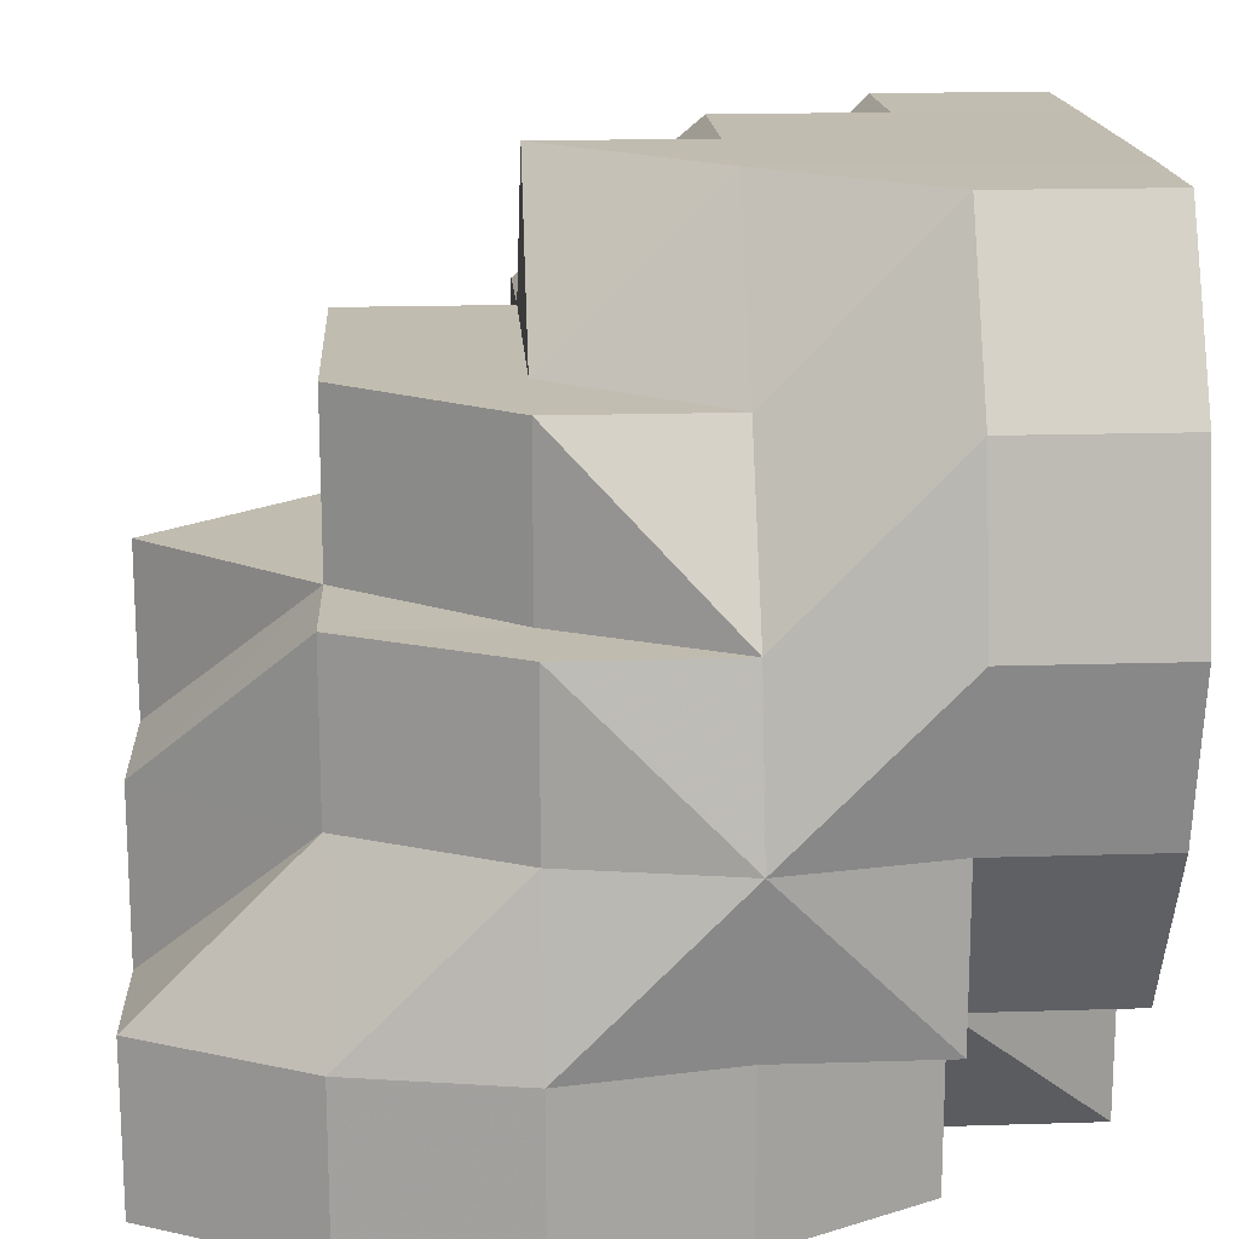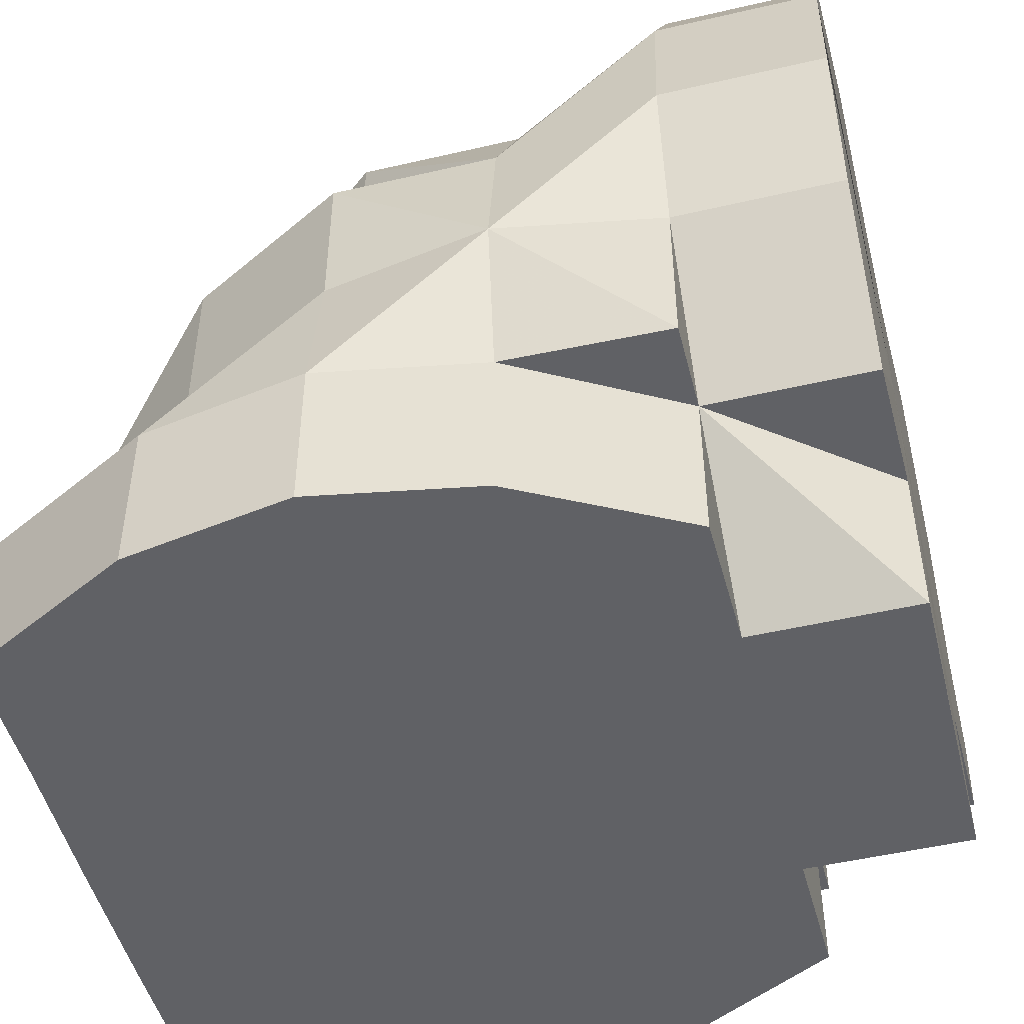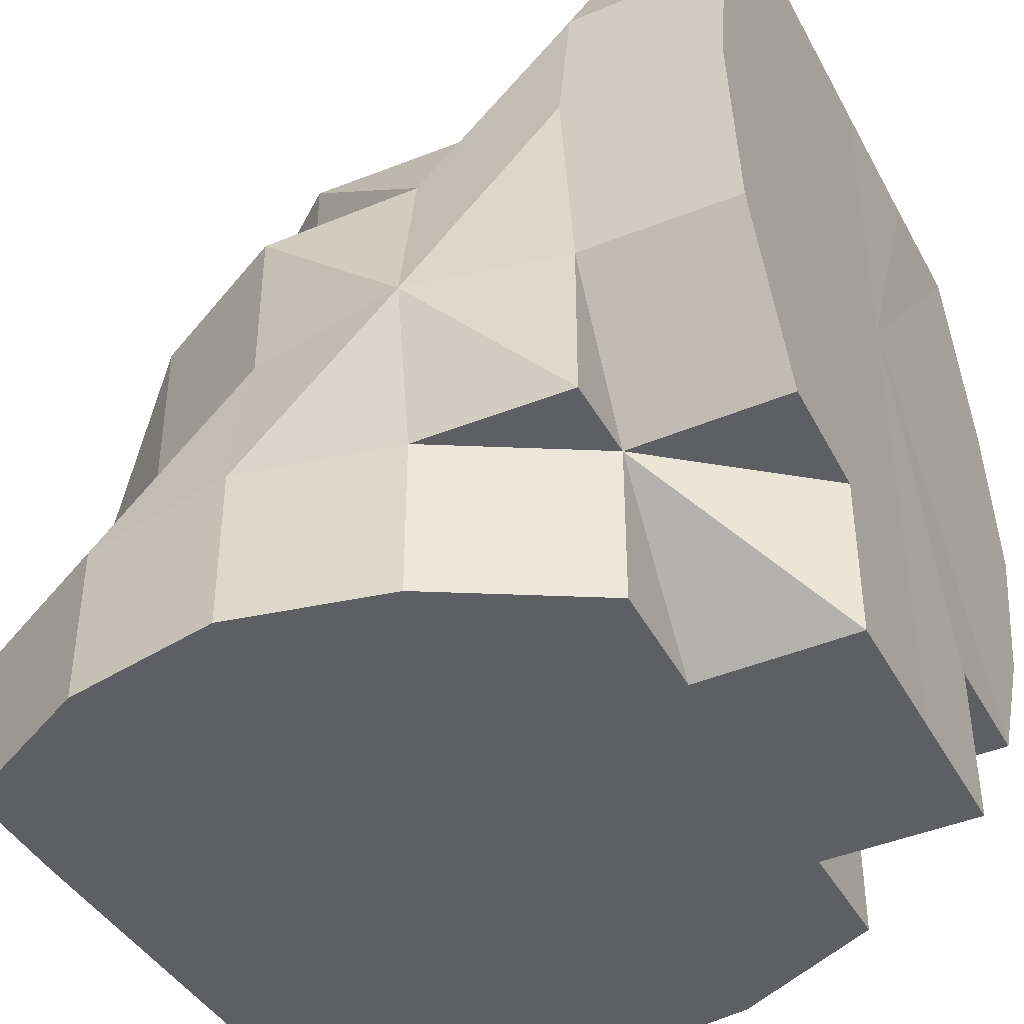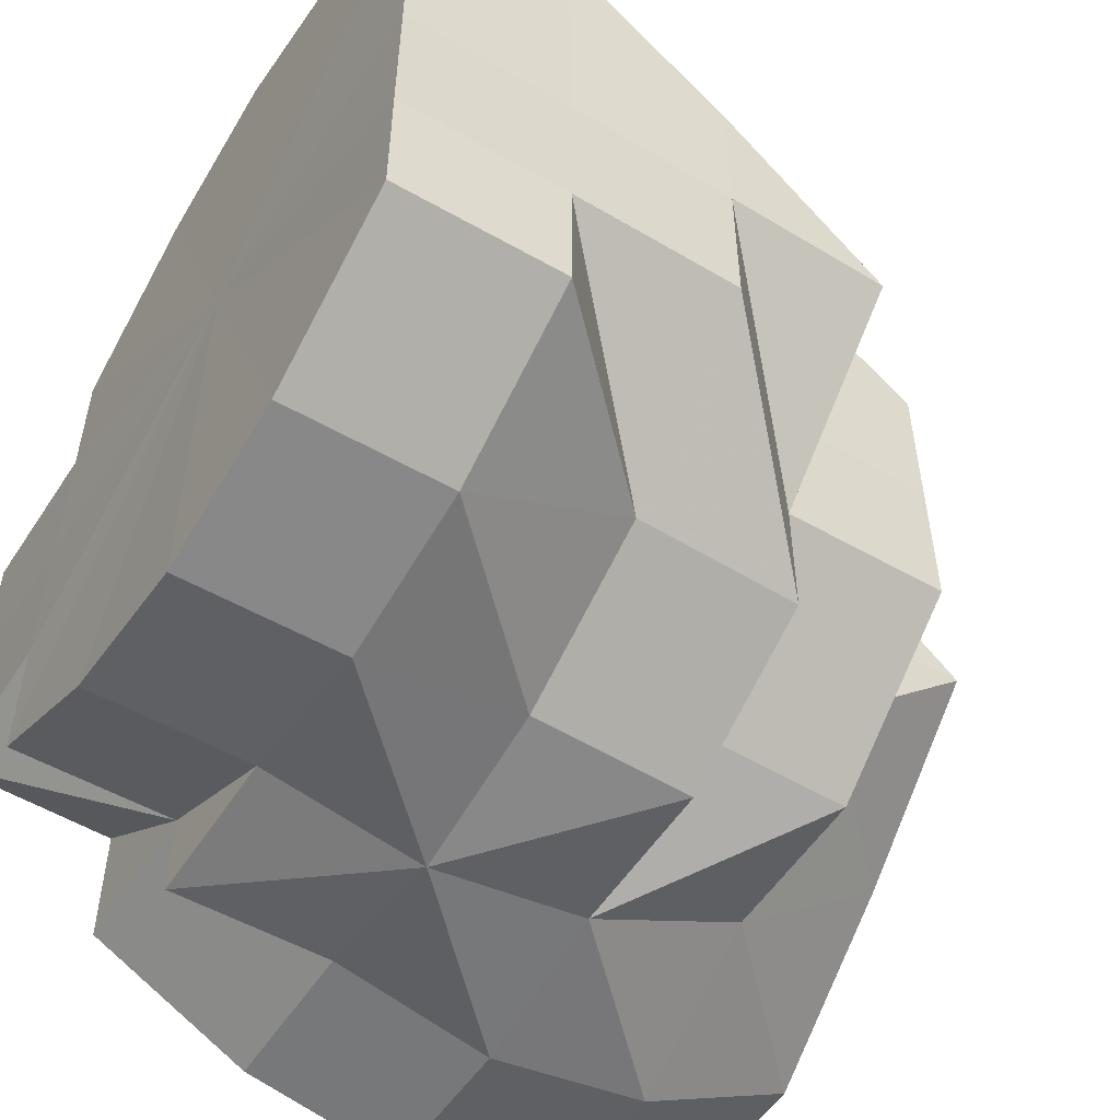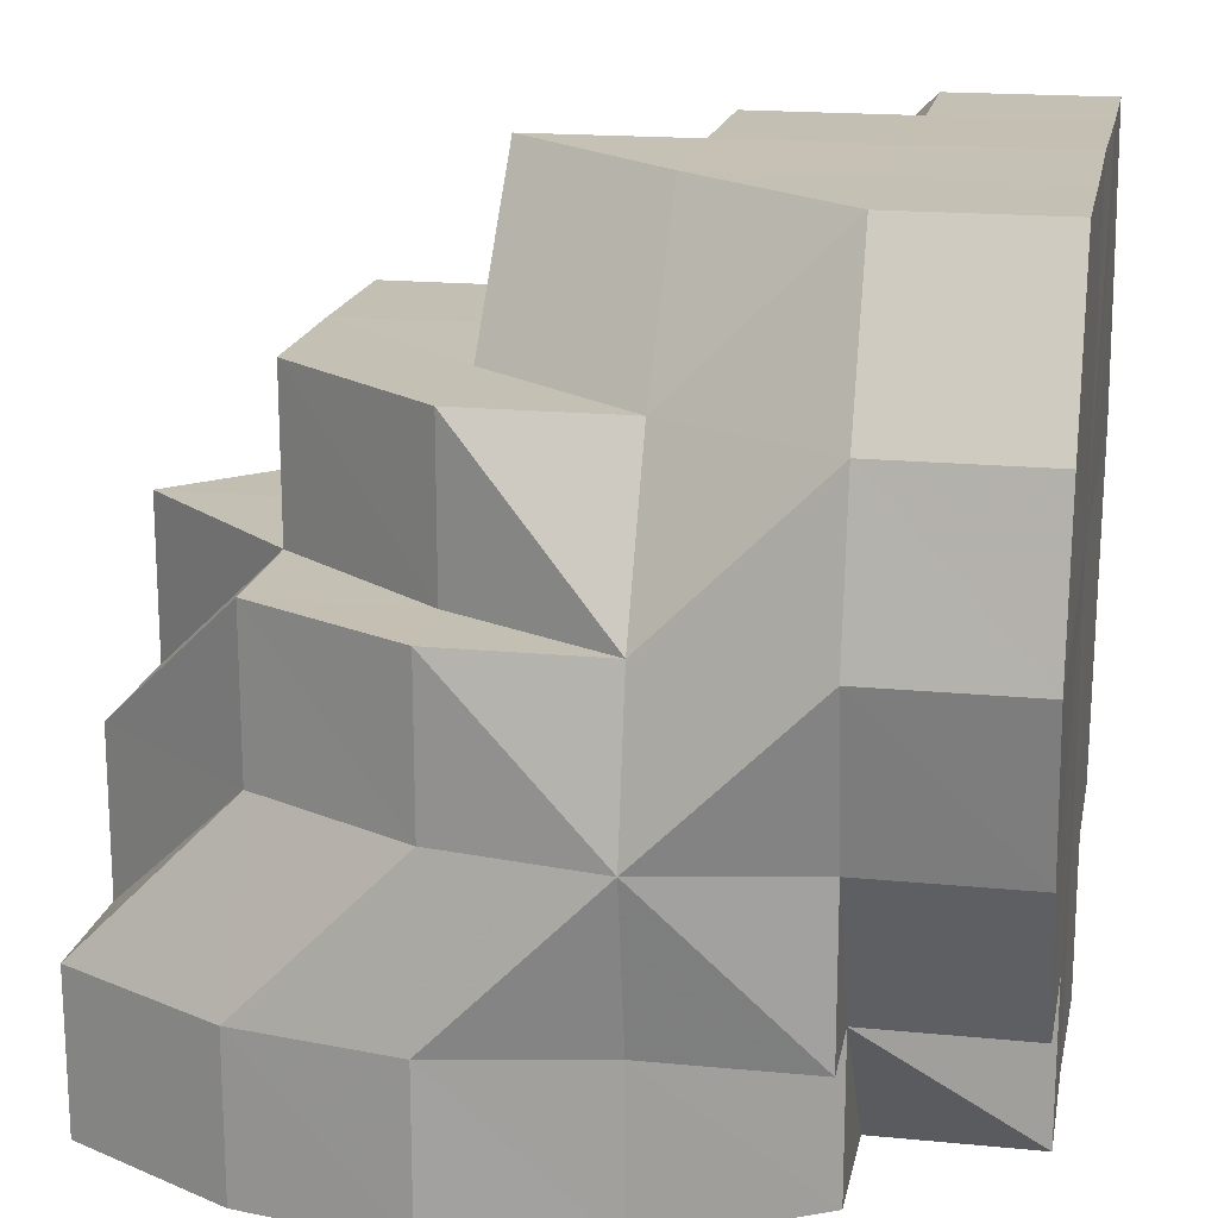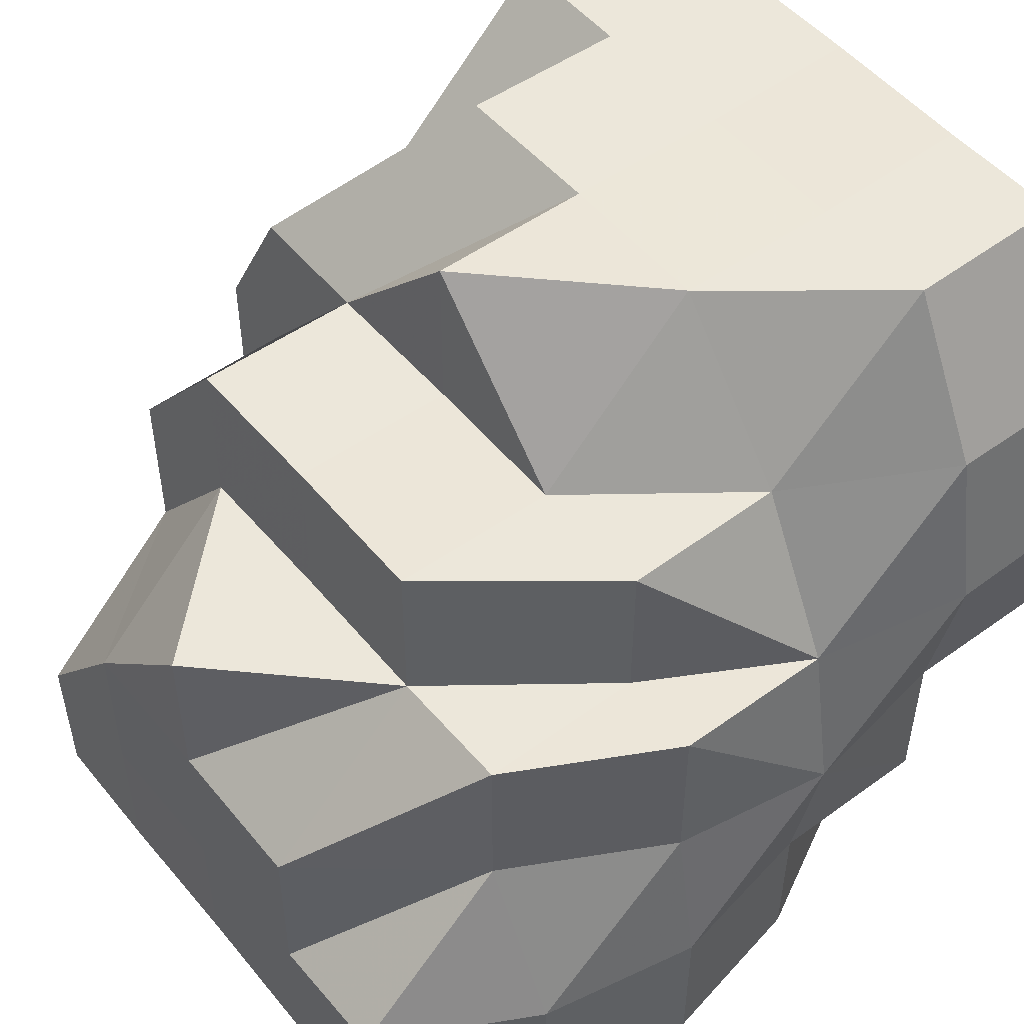
<metadata>
{"format":"obj","ext":"obj","renderer":"f3d","projection":"perspective","resolution":1024,"background":"white","views":[{"elev":16.6,"azim":-3.5,"up":"+Y"},{"elev":-49.2,"azim":14.4,"up":"+Y"},{"elev":-41.1,"azim":26.2,"up":"+Y"},{"elev":-53.6,"azim":147.8,"up":"+Z"},{"elev":18.0,"azim":10.8,"up":"+Y"},{"elev":51.1,"azim":-38.2,"up":"+Y"}]}
</metadata>
<code>
o 18372
v 2176 1872 9.25
v 2176 1872 9.25
v 2176 1872 9.259
v 2176 1872 9.259
v 2176 1872 9.267
v 2176 1872 9.259
v 2176 1872 9.267
v 2176 1872 9.273
v 2176 1872 9.267
v 2176 1872 9.25
v 2176 1872 9.259
v 2176 1872 9.241
v 2176 1872 9.25
v 2176 1872 9.25
v 2176 1872 9.25
v 2176 1872 9.259
v 2176 1872 9.259
v 2176 1872 9.259
v 2176 1872 9.267
v 2176 1872 9.25
v 2176 1872 9.259
v 2176 1872 9.241
v 2176 1872 9.25
v 2176 1872 9.267
v 2176 1872 9.267
v 2176 1872 9.267
v 2176 1872 9.273
v 2176 1872 9.259
v 2176 1872 9.259
v 2176 1872 9.25
v 2176 1872 9.259
v 2176 1872 9.241
v 2176 1872 9.25
v 2176 1872 9.25
v 2176 1872 9.259
v 2176 1872 9.241
v 2176 1872 9.241
v 2176 1872 9.233
v 2176 1871 9.227
v 2176 1872 9.233
v 2176 1872 9.273
v 2176 1872 9.273
v 2176 1872 9.273
v 2176 1872 9.275
v 2176 1872 9.275
v 2176 1872 9.275
v 2176 1871 9.273
v 2176 1871 9.275
v 2176 1872 9.273
v 2176 1872 9.267
v 2176 1872 9.273
v 2176 1871 9.273
v 2176 1871 9.267
v 2176 1871 9.273
v 2176 1871 9.267
v 2176 1871 9.259
v 2176 1871 9.273
v 2176 1871 9.273
v 2176 1871 9.273
v 2176 1871 9.275
v 2176 1871 9.273
v 2176 1872 9.267
v 2176 1872 9.273
v 2176 1871 9.273
v 2176 1871 9.267
v 2176 1871 9.275
v 2176 1871 9.267
v 2176 1871 9.259
v 2176 1871 9.273
v 2176 1871 9.267
v 2176 1871 9.259
v 2176 1871 9.259
v 2176 1871 9.273
v 2176 1871 9.273
v 2176 1871 9.275
v 2176 1871 9.267
v 2176 1871 9.259
v 2176 1871 9.273
v 2176 1871 9.267
v 2176 1871 9.267
v 2176 1872 9.267
v 2176 1872 9.259
v 2176 1871 9.259
v 2176 1872 9.259
v 2176 1871 9.25
v 2176 1872 9.25
v 2176 1871 9.259
v 2176 1871 9.267
v 2176 1871 9.267
v 2176 1871 9.259
v 2176 1871 9.25
v 2176 1871 9.25
v 2176 1871 9.267
v 2176 1871 9.273
v 2176 1871 9.259
v 2176 1871 9.25
v 2176 1871 9.25
v 2176 1871 9.275
v 2176 1871 9.241
v 2176 1871 9.273
v 2176 1871 9.267
v 2176 1871 9.233
v 2176 1871 9.241
v 2176 1871 9.241
v 2176 1871 9.25
v 2176 1871 9.25
v 2176 1871 9.241
v 2176 1871 9.233
v 2176 1871 9.227
v 2176 1871 9.25
v 2176 1871 9.241
v 2176 1871 9.233
v 2176 1871 9.225
v 2176 1871 9.241
v 2176 1871 9.233
v 2176 1871 9.233
v 2176 1871 9.227
v 2176 1871 9.241
v 2176 1871 9.233
v 2176 1871 9.241
v 2176 1871 9.233
v 2176 1871 9.227
v 2176 1871 9.227
v 2176 1871 9.227
v 2176 1871 9.225
v 2176 1871 9.227
v 2176 1871 9.227
v 2176 1871 9.225
v 2176 1871 9.225
v 2176 1871 9.227
v 2176 1871 9.227
v 2176 1871 9.227
v 2176 1872 9.227
v 2176 1871 9.227
v 2176 1872 9.233
v 2176 1872 9.227
v 2176 1872 9.233
v 2176 1872 9.241
v 2176 1872 9.225
v 2176 1871 9.227
v 2176 1872 9.227
v 2176 1872 9.233
v 2176 1871 9.233
v 2176 1871 9.227
v 2176 1872 9.225
v 2176 1871 9.241
v 2176 1871 9.233
v 2176 1872 9.227
v 2176 1872 9.225
v 2176 1872 9.227
v 2176 1872 9.233
v 2176 1872 9.233
v 2176 1872 9.233
v 2176 1872 9.233
v 2176 1872 9.241
v 2176 1872 9.241
v 2176 1872 9.241
v 2176 1872 9.241
v 2176 1872 9.241
v 2176 1872 9.25
v 2176 1871 9.259
v 2176 1871 9.25
v 2176 1871 9.259
v 2176 1871 9.25
v 2176 1871 9.241
v 2176 1871 9.25
v 2176 1871 9.241
v 2176 1872 9.25
v 2176 1871 9.267
v 2176 1871 9.259
v 2176 1871 9.273
v 2176 1872 9.275
v 2176 1872 9.273
v 2176 1872 9.267
v 2176 1872 9.259
v 2176 1872 9.25
v 2176 1872 9.241
v 2176 1872 9.233
v 2176 1872 9.227
v 2176 1872 9.225
v 2176 1871 9.227
v 2176 1871 9.233
v 2176 1871 9.241
v 2176 1872 9.241
v 2176 1872 9.25
v 2176 1872 9.25
v 2176 1872 9.259
v 2176 1872 9.267
v 2176 1872 9.267
v 2176 1872 9.267
v 2176 1872 9.273
v 2176 1872 9.25
v 2176 1872 9.25
v 2176 1872 9.241
v 2176 1872 9.241
v 2176 1872 9.233
v 2176 1871 9.233
v 2176 1871 9.241
v 2176 1871 9.227
v 2176 1872 9.25
v 2176 1871 9.233
v 2176 1872 9.241
v 2176 1872 9.25
v 2176 1872 9.25
v 2176 1872 9.259
v 2176 1871 9.273
v 2176 1871 9.273
v 2176 1871 9.267
v 2176 1871 9.273
v 2176 1871 9.273
v 2176 1871 9.233
v 2176 1871 9.227
v 2176 1871 9.227
v 2176 1871 9.227
v 2176 1871 9.227
v 2176 1872 9.227
v 2176 1872 9.233
v 2176 1872 9.233
v 2176 1872 9.233
v 2176 1872 9.241
v 2176 1871 9.259
v 2176 1871 9.259
v 2176 1871 9.25
v 2176 1871 9.241
v 2176 1871 9.241
f 1 2 3
f 3 4 5
f 2 4 6
f 5 7 8
f 4 7 9
f 2 10 4
f 4 11 7
f 10 11 4
f 12 13 10
f 10 14 11
f 14 15 16
f 14 17 11
f 17 18 19
f 20 21 17
f 22 20 23
f 11 17 24
f 11 24 7
f 17 25 24
f 25 26 27
f 28 29 26
f 30 31 28
f 32 30 33
f 34 33 35
f 36 37 34
f 38 37 36
f 39 40 38
f 24 25 41
f 24 41 42
f 7 24 42
f 7 42 43
f 8 42 44
f 42 41 45
f 42 45 46
f 44 45 47
f 41 48 45
f 41 49 48
f 50 49 51
f 47 52 53
f 45 52 54
f 45 48 52
f 53 55 56
f 48 57 52
f 48 58 57
f 49 59 48
f 48 60 58
f 59 60 48
f 60 61 58
f 62 59 63
f 58 64 65
f 60 66 64
f 67 65 68
f 69 70 67
f 67 71 72
f 73 74 66
f 59 73 60
f 73 75 60
f 76 77 71
f 78 76 79
f 80 73 59
f 81 80 59
f 82 81 50
f 83 80 81
f 84 83 81
f 85 83 84
f 86 85 82
f 83 87 80
f 80 88 73
f 87 88 80
f 88 89 73
f 87 90 88
f 85 91 83
f 91 87 83
f 91 92 87
f 93 94 73
f 95 93 88
f 96 95 87
f 93 94 97
f 95 93 97
f 96 95 97
f 94 98 97
f 99 96 91
f 99 96 97
f 98 100 97
f 100 101 97
f 101 77 97
f 102 99 97
f 102 99 103
f 103 104 91
f 103 91 85
f 77 105 97
f 77 105 106
f 105 107 97
f 107 108 97
f 109 102 97
f 106 110 111
f 109 102 112
f 113 109 97
f 114 111 115
f 116 115 117
f 118 114 119
f 120 108 119
f 119 121 122
f 108 123 97
f 123 113 97
f 108 123 124
f 123 113 125
f 124 126 125
f 113 109 127
f 125 128 127
f 124 125 129
f 130 124 129
f 131 130 129
f 125 127 132
f 129 125 132
f 129 132 133
f 133 134 135
f 129 133 136
f 137 135 138
f 131 129 139
f 139 129 136
f 140 131 139
f 136 141 142
f 143 131 144
f 144 139 145
f 146 147 143
f 139 136 148
f 149 139 148
f 145 148 150
f 150 148 151
f 148 136 152
f 136 137 152
f 148 152 153
f 148 153 154
f 151 153 155
f 153 152 156
f 155 156 1
f 153 156 157
f 152 137 158
f 152 158 156
f 137 159 158
f 158 159 10
f 158 10 2
f 156 158 2
f 156 2 160
f 161 106 162
f 161 163 164
f 162 106 165
f 166 167 165
f 161 162 168
f 162 165 168
f 169 170 168
f 171 169 168
f 172 171 168
f 173 172 168
f 174 173 168
f 175 174 168
f 176 175 168
f 177 176 168
f 178 177 168
f 179 178 168
f 180 179 168
f 181 180 168
f 182 181 168
f 183 182 168
f 184 185 186
f 187 188 189
f 188 190 191
f 192 193 187
f 194 195 192
f 196 195 194
f 40 197 195
f 132 197 40
f 132 127 197
f 197 198 195
f 127 112 197
f 197 112 198
f 127 199 112
f 195 198 200
f 198 85 200
f 198 103 85
f 112 103 198
f 112 201 103
f 202 200 203
f 203 204 205
f 206 207 208
f 209 210 208
f 211 212 213
f 211 214 215
f 216 217 218
f 217 219 220
f 221 222 223
f 223 224 225

</code>
